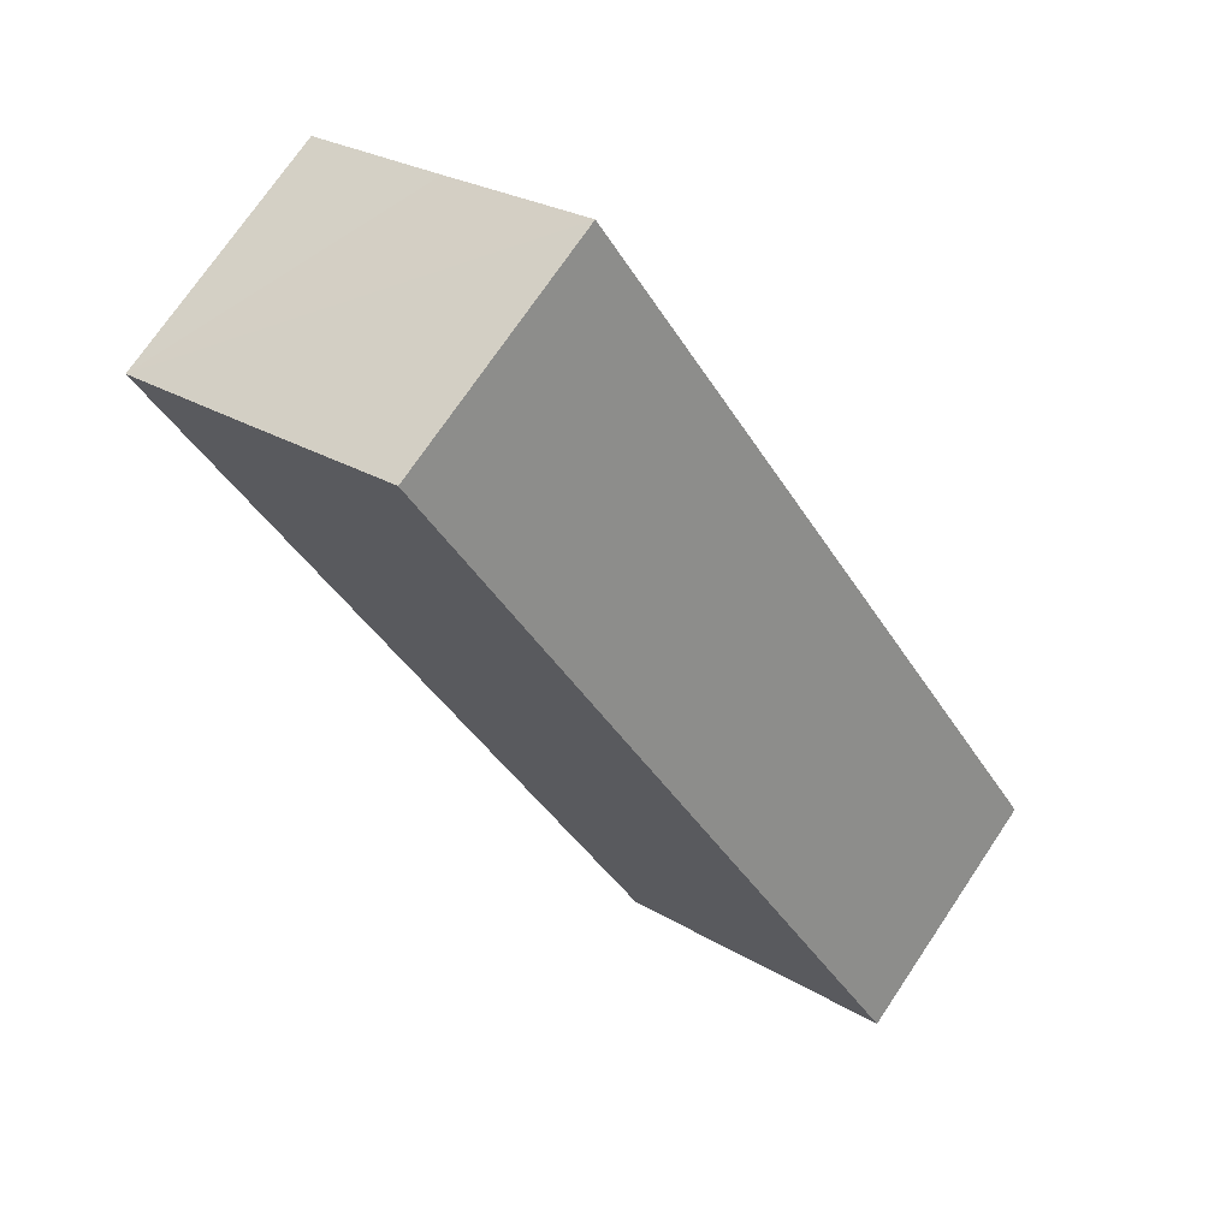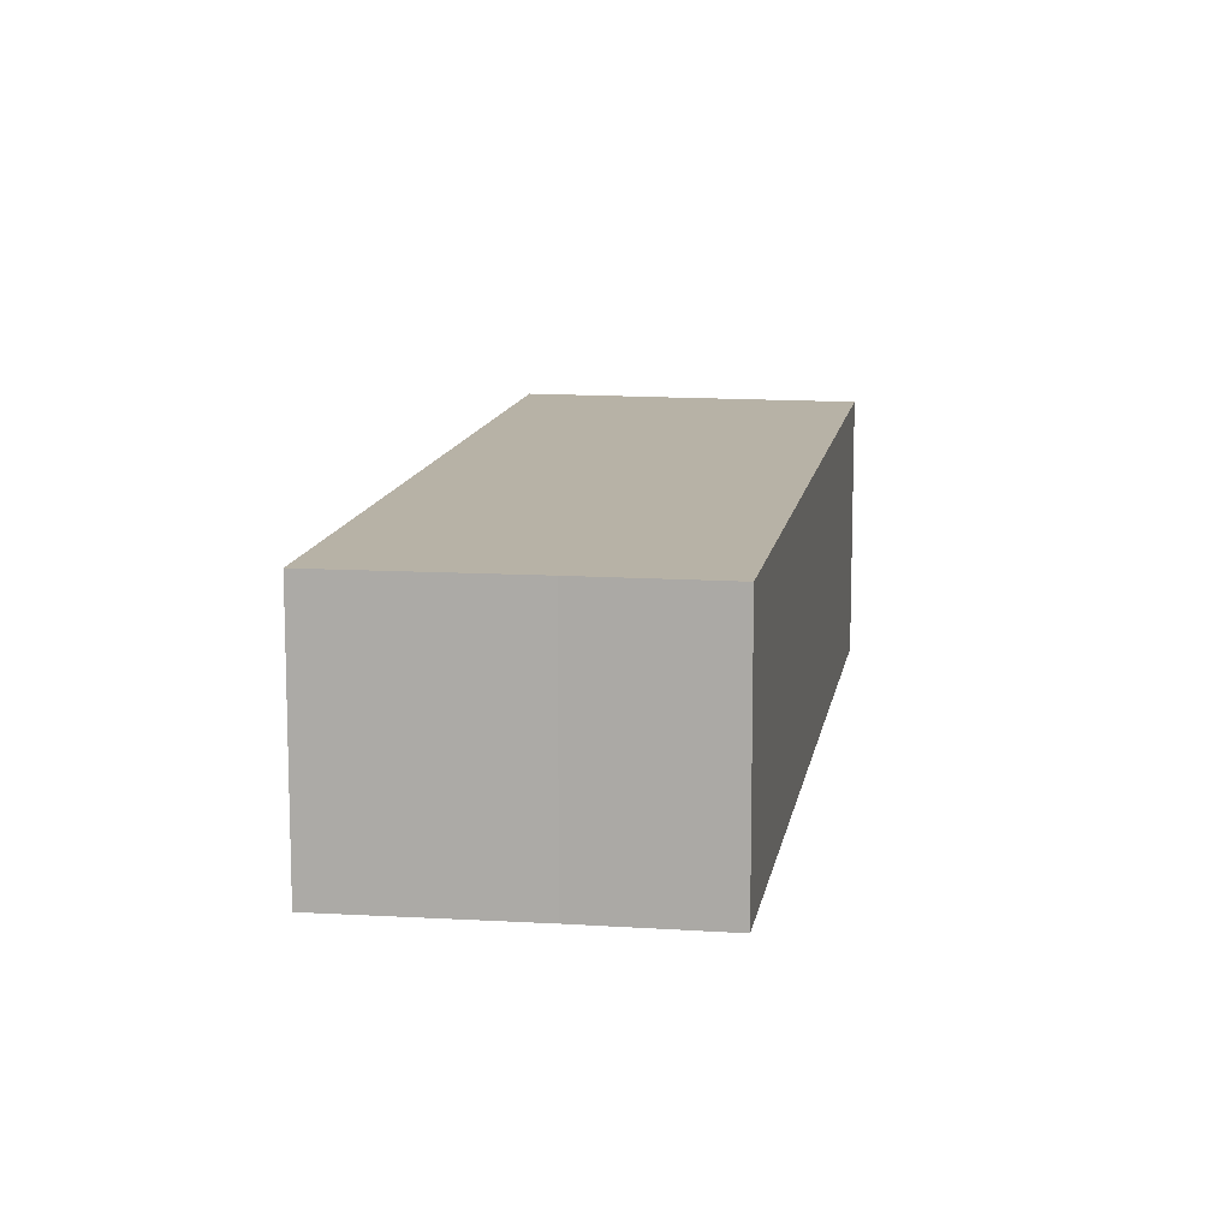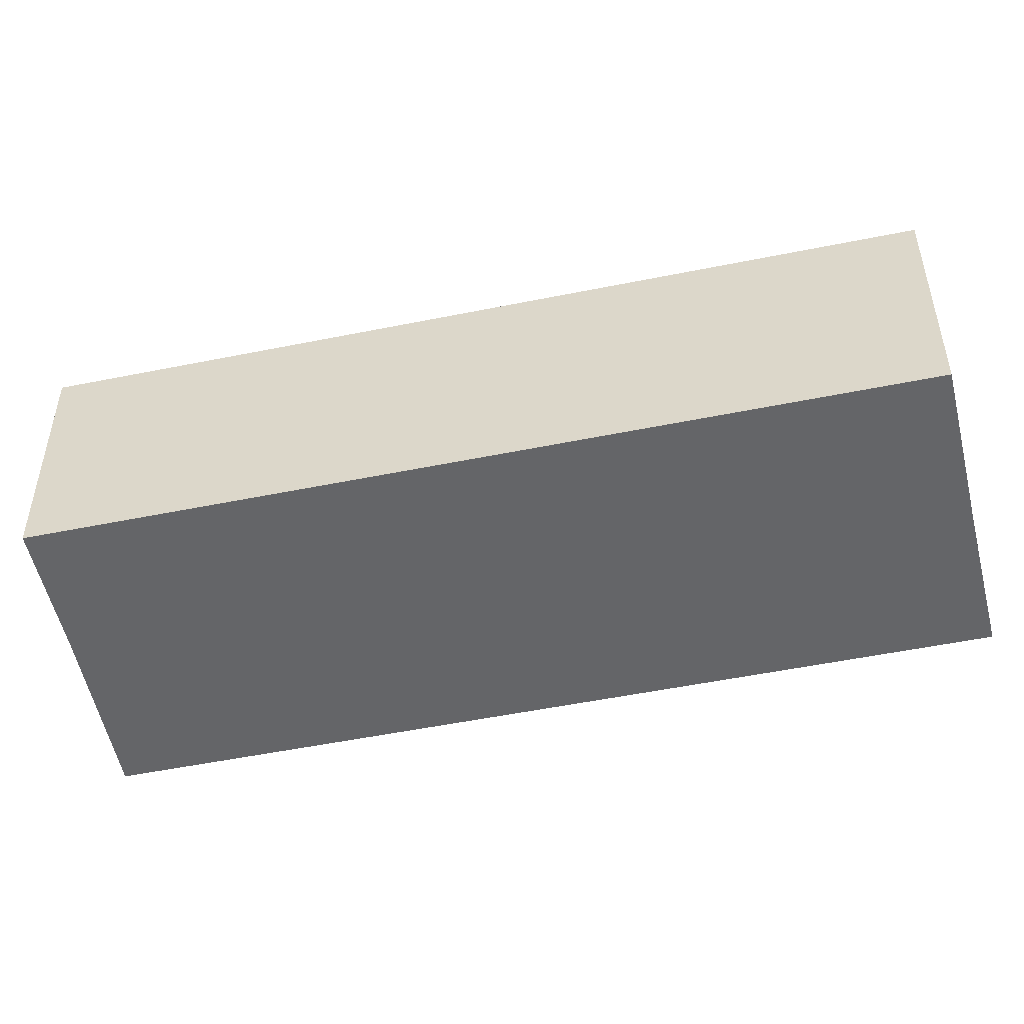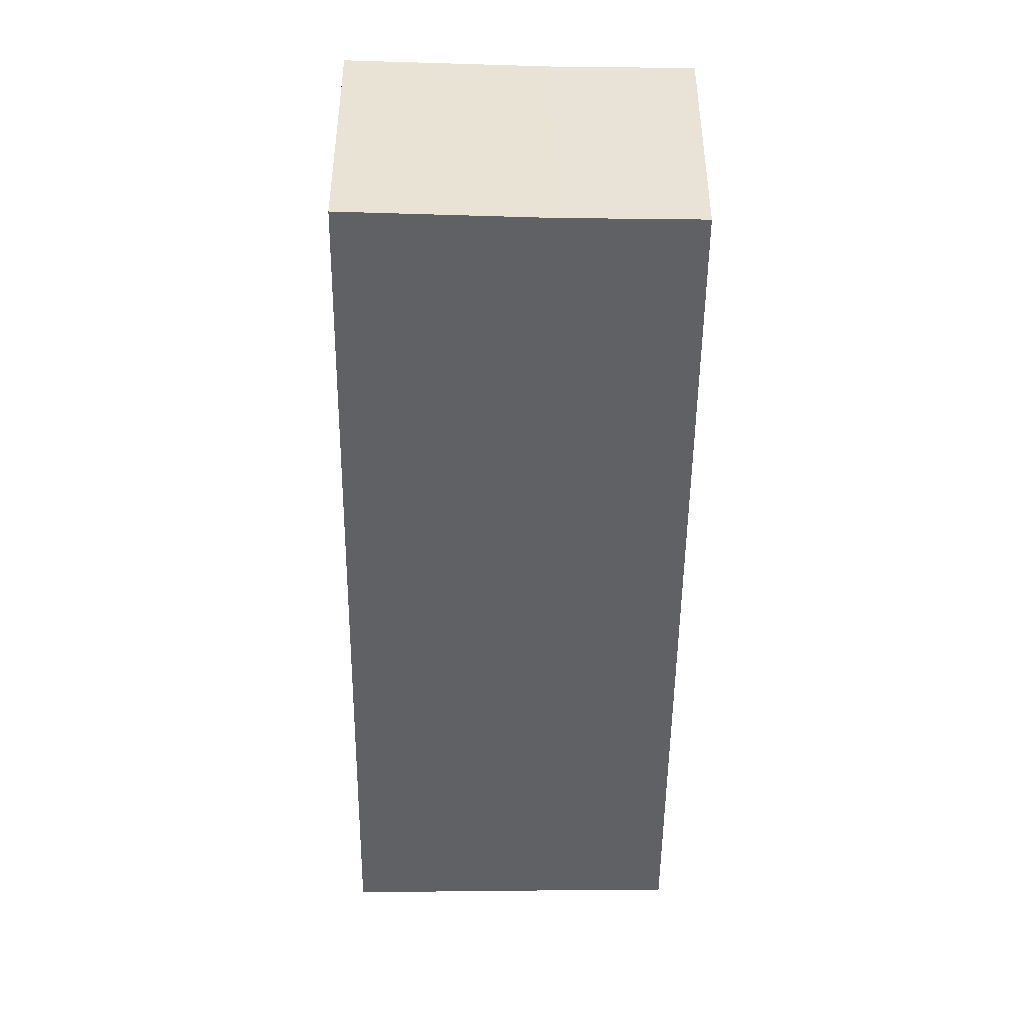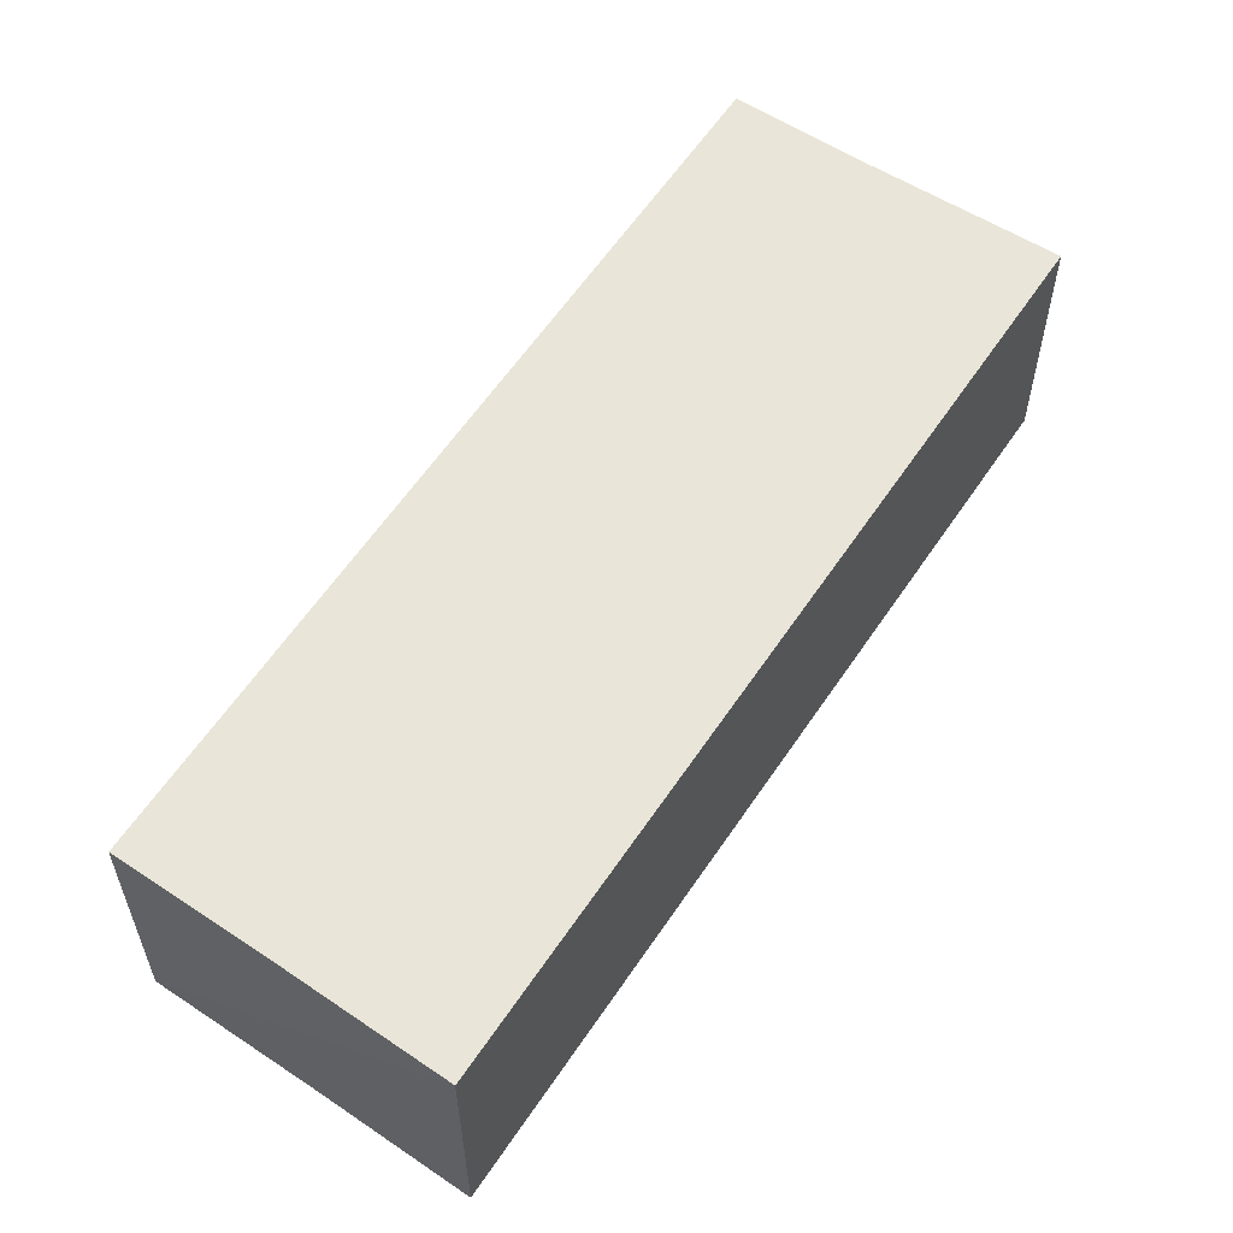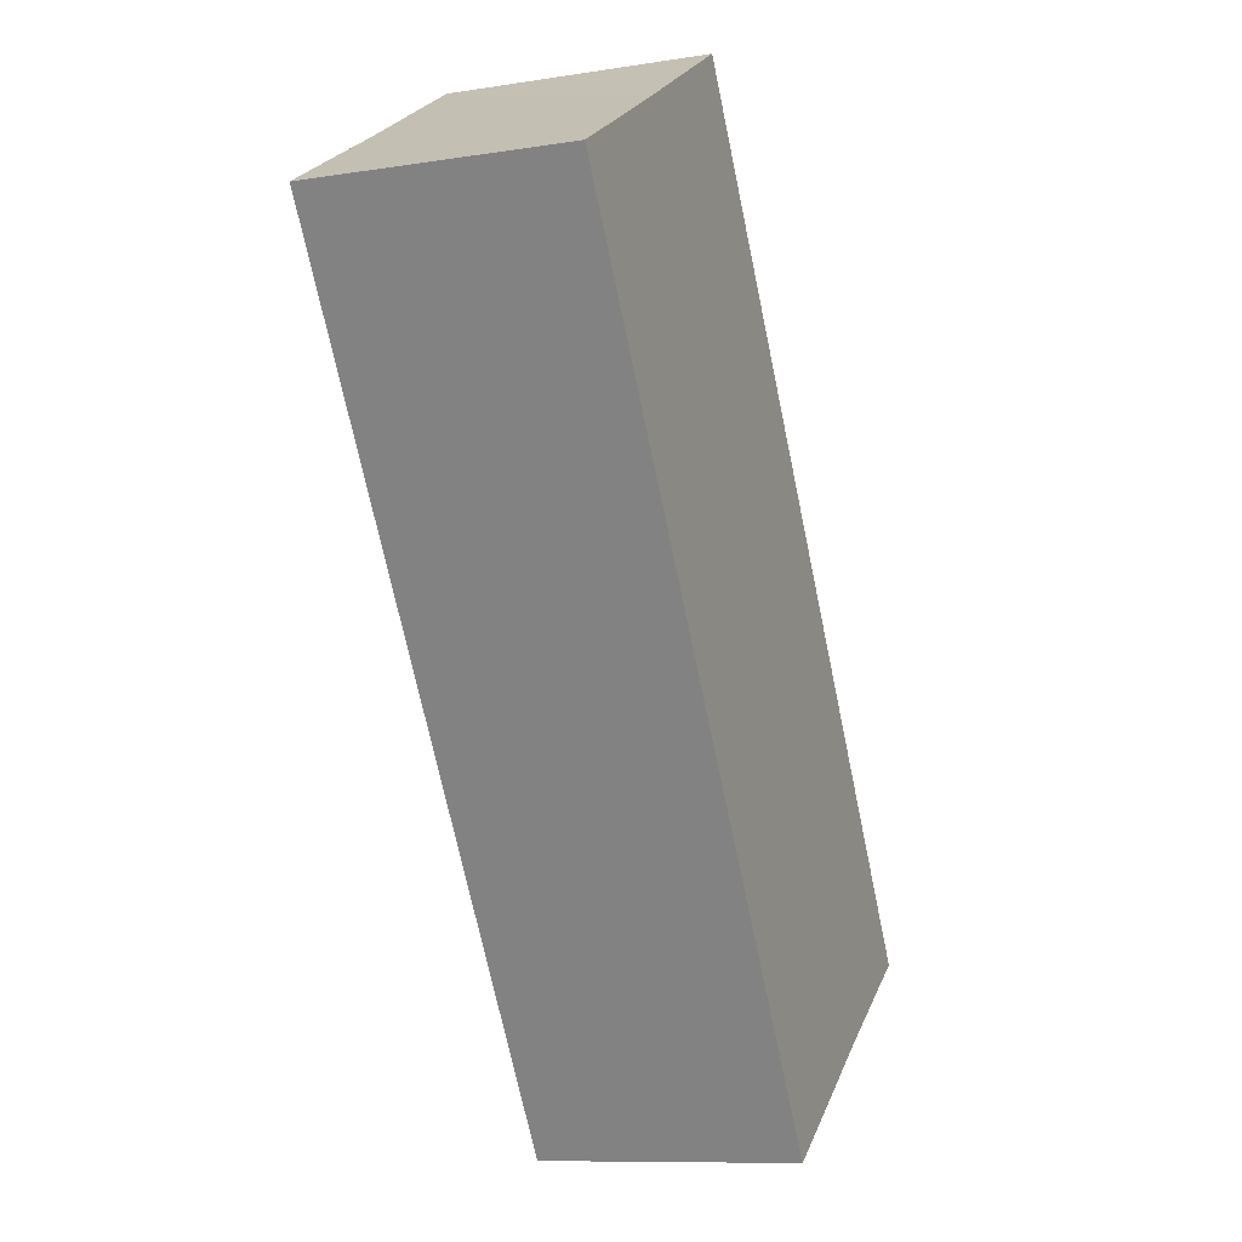
<metadata>
{"format":"obj","ext":"obj","renderer":"f3d","projection":"perspective","resolution":1024,"background":"white","views":[{"elev":72.9,"azim":-146.1,"up":"+Z"},{"elev":12.3,"azim":-138.0,"up":"+Y"},{"elev":-51.6,"azim":-44.7,"up":"+Y"},{"elev":-48.6,"azim":-147.7,"up":"+Y"},{"elev":59.7,"azim":66.4,"up":"+Y"},{"elev":-10.0,"azim":112.0,"up":"+Z"}]}
</metadata>
<code>
v  13.3 6.873 20.59
v  3.114 6.873 -2.025
v  0 6.873 4.208e-16
v  7.487 6.873 -5.004
v  20.89 6.873 15.76
v  17.25 6.873 18.14
v  18.15 6.873 17.6
v  20.97 6.873 15.88
v  0 0 0
v  13.3 -1.261e-15 20.59
v  17.25 -1.111e-15 18.14
v  20.97 -9.727e-16 15.88
v  18.15 -1.078e-15 17.6
v  7.487 3.064e-16 -5.004
v  20.89 -9.652e-16 15.76
v  3.114 1.24e-16 -2.025
g defaultobject
f 1 2 3
f 2 1 4
f 4 1 5
f 5 1 6
f 5 6 7
f 5 7 8
f 9 1 3
f 1 9 10
f 10 6 1
f 6 10 7
f 7 10 8
f 8 10 11
f 8 11 12
f 12 11 13
f 12 5 8
f 5 12 4
f 4 12 14
f 14 12 15
f 16 3 2
f 3 16 9
f 14 2 4
f 2 14 16
f 13 15 12
f 15 13 14
f 14 13 11
f 14 11 10
f 14 10 16
f 16 10 9

</code>
